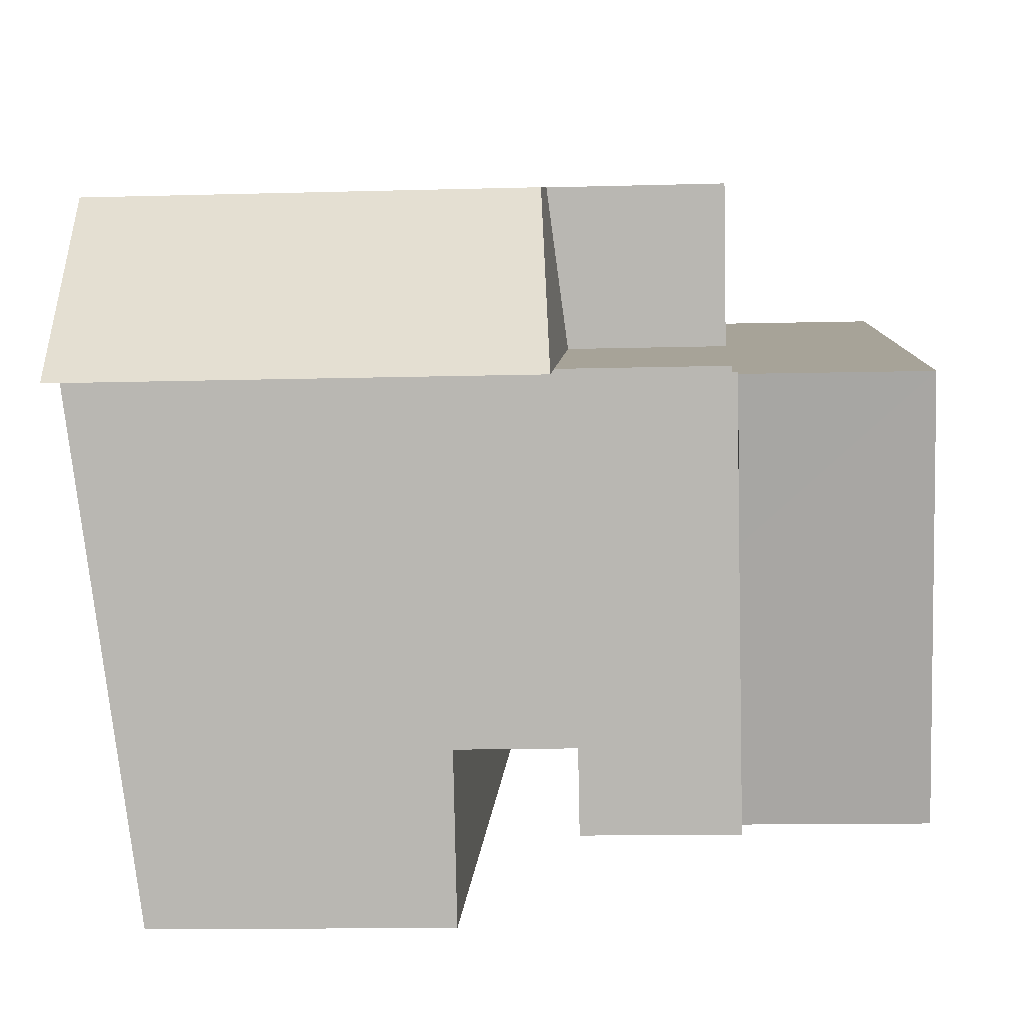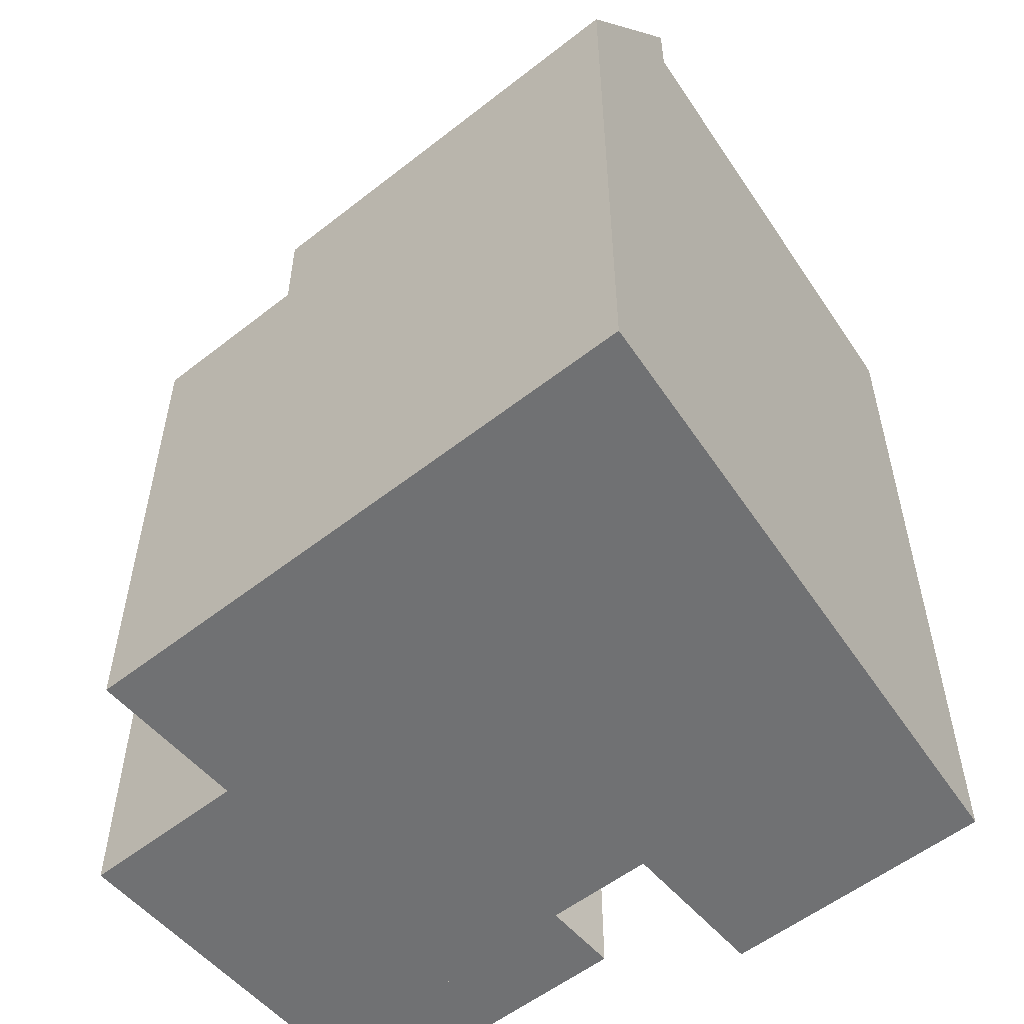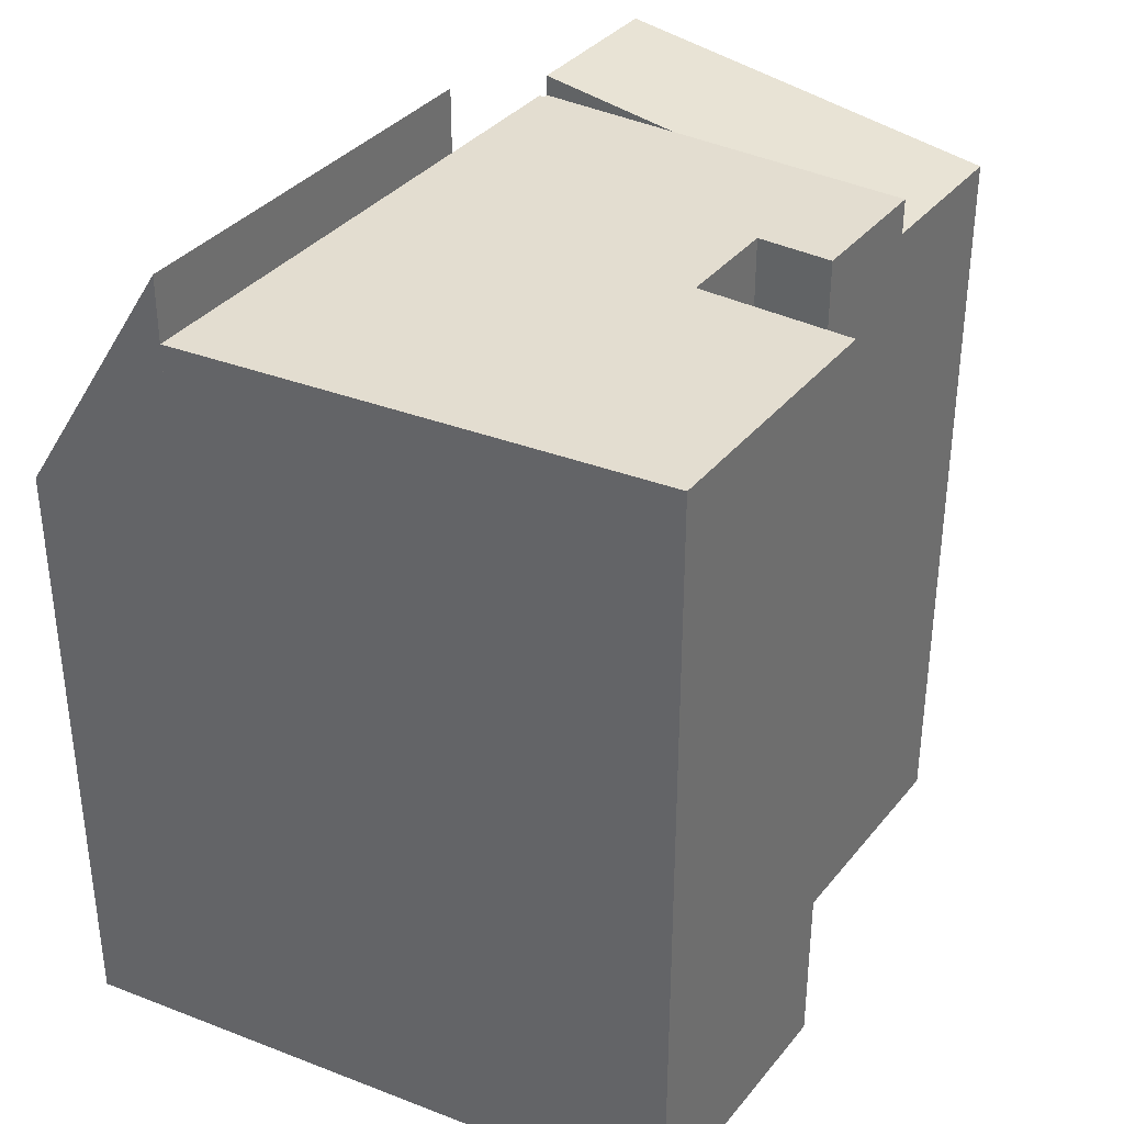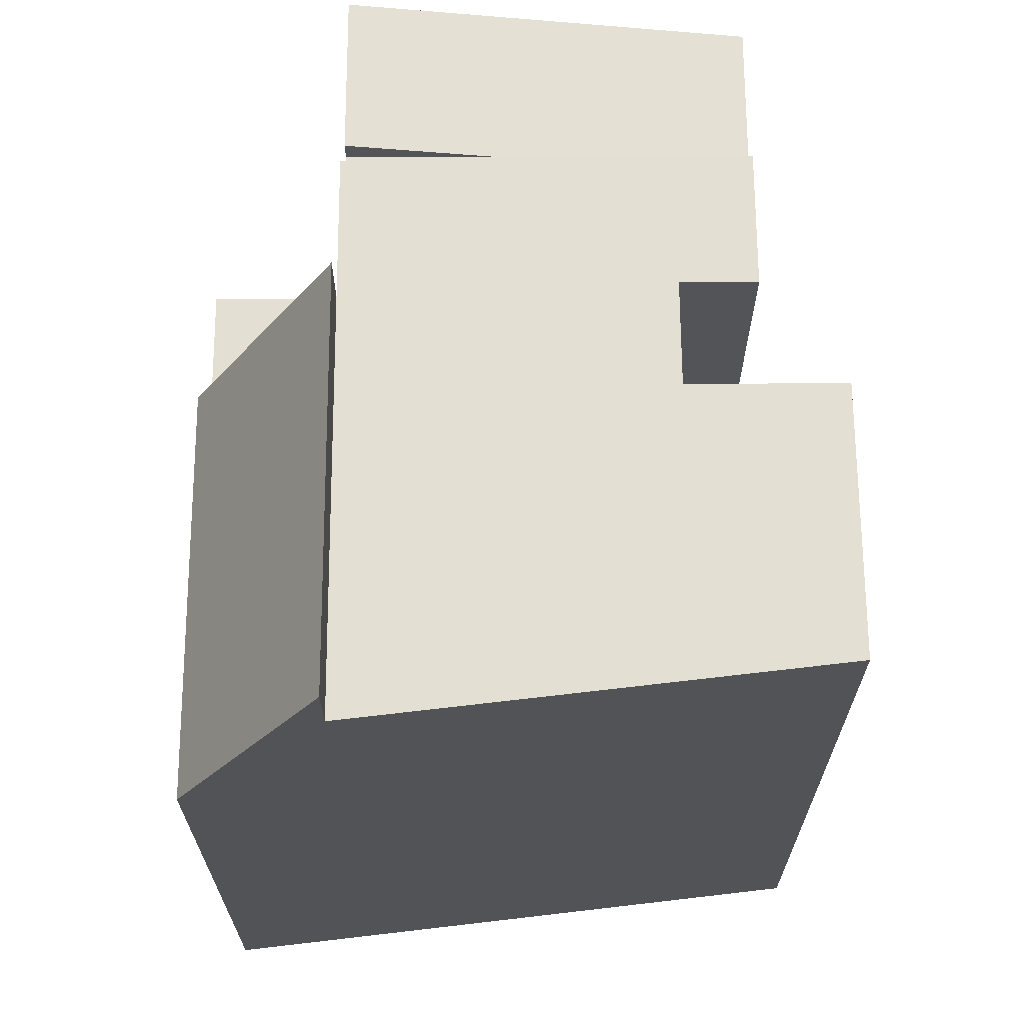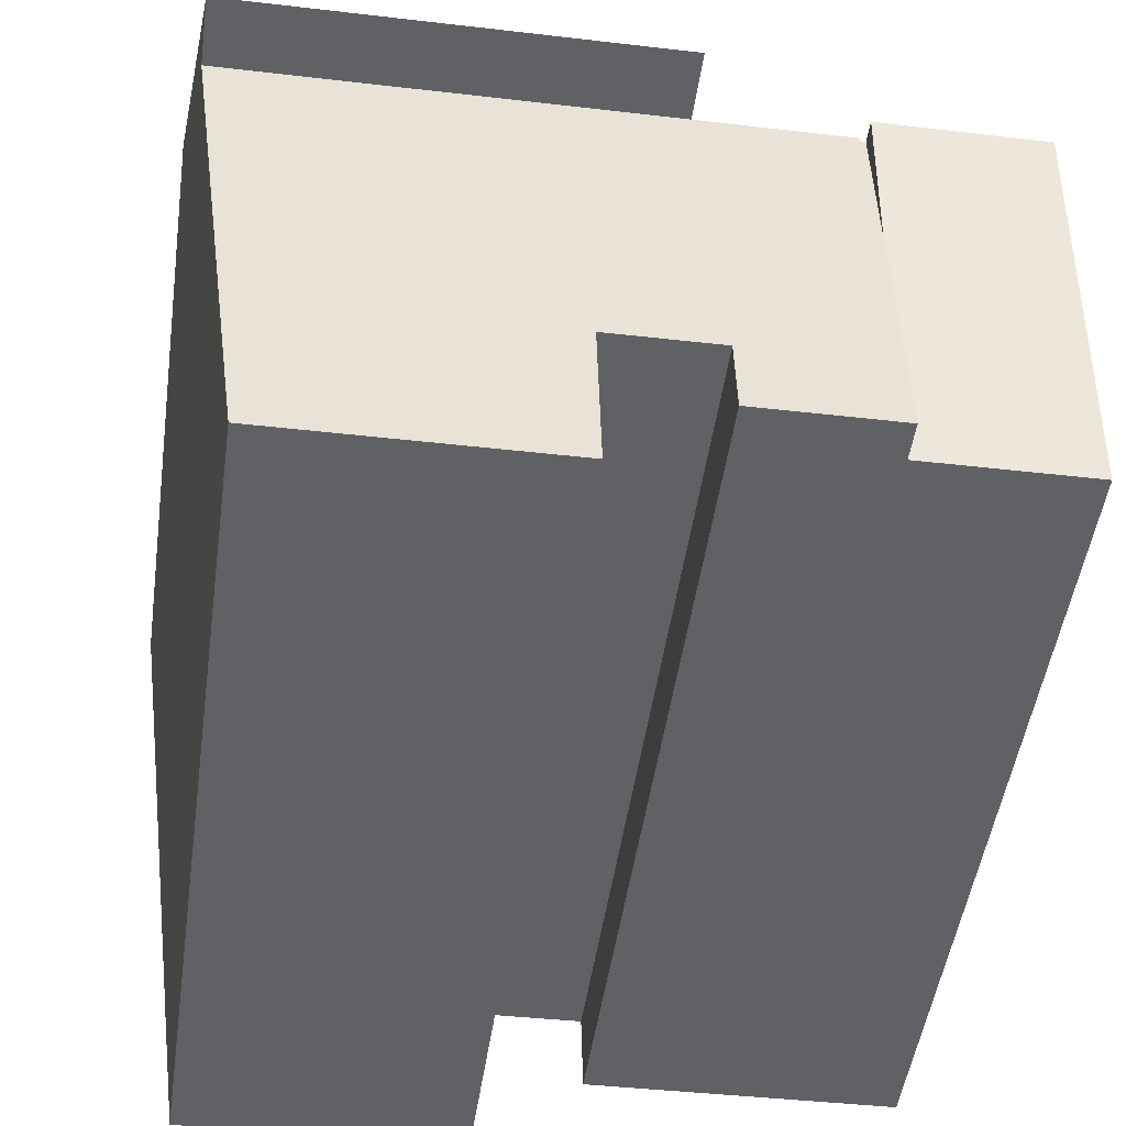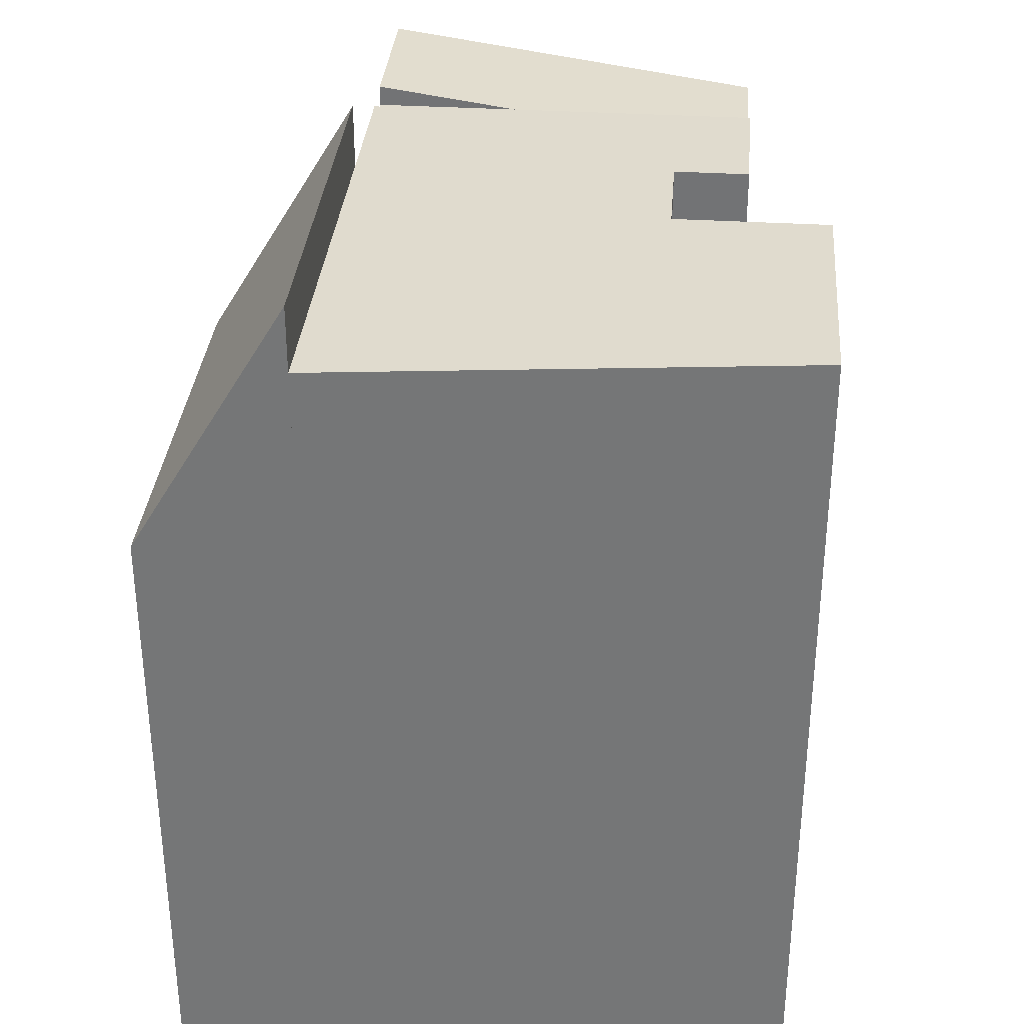
<metadata>
{"format":"obj","ext":"obj","renderer":"f3d","projection":"perspective","resolution":1024,"background":"white","views":[{"elev":7.0,"azim":-176.4,"up":"+Z"},{"elev":-55.2,"azim":40.9,"up":"+Y"},{"elev":35.6,"azim":124.7,"up":"+Y"},{"elev":66.8,"azim":91.0,"up":"+Y"},{"elev":-49.3,"azim":171.9,"up":"+Z"},{"elev":33.5,"azim":96.1,"up":"+Y"}]}
</metadata>
<code>
v  6.382 10.47 7.755
v  3.506 10.47 10.81
v  6.789 10.47 10.74
v  3.454 10.47 7.819
v  3.454 -4.788e-16 7.819
v  3.506 -6.622e-16 10.81
v  6.789 -6.578e-16 10.74
v  6.382 -4.749e-16 7.755
v  8.01 15.99 -1.769
v  14.68 15.99 7.571
v  13.39 15.99 -1.888
v  8.015 15.99 -1.55
v  8.078 15.99 1.32
v  5.966 15.99 1.372
v  5.311 15.99 -0.115
v  5.934 15.99 -0.128
v  3.205 15.99 -0.069
v  3.303 15.99 4.844
v  6.382 15.99 7.755
v  3.452 15.99 7.711
v  3.361 15.99 7.713
v  3.454 15.99 7.819
v  3.205 4.225e-18 -0.069
v  3.361 -4.723e-16 7.713
v  3.303 -2.966e-16 4.844
v  3.452 -4.722e-16 7.711
v  8.01 1.083e-16 -1.769
v  8.078 -8.083e-17 1.32
v  8.015 9.491e-17 -1.55
v  14.68 -4.636e-16 7.571
v  13.39 1.156e-16 -1.888
v  5.966 -8.401e-17 1.372
v  5.934 7.838e-18 -0.128
v  5.311 7.042e-18 -0.115
v  0.156 16.4 7.777
v  3.205 15.29 -0.069
v  0 15.29 9.362e-16
v  3.361 16.41 7.713
v  0 0 0
v  0.156 -4.762e-16 7.777
v  14.68 17.3 7.571
v  6.789 12.43 10.74
v  15.08 12.43 10.56
v  6.382 17.3 7.755
v  15.08 -6.466e-16 10.56
g defaultobject
f 1 2 3
f 2 1 4
f 5 2 4
f 2 5 6
f 6 3 2
f 3 6 7
f 7 1 3
f 1 7 8
f 8 4 1
f 4 8 5
f 5 7 6
f 7 5 8
f 9 10 11
f 10 9 12
f 10 12 13
f 10 13 14
f 15 14 16
f 14 15 17
f 14 17 18
f 14 18 10
f 10 18 19
f 19 18 20
f 20 18 21
f 22 19 20
f 23 18 17
f 18 23 21
f 21 23 24
f 24 23 25
f 26 22 20
f 22 26 5
f 27 12 9
f 12 27 13
f 13 27 28
f 28 27 29
f 24 20 21
f 20 24 26
f 5 19 22
f 19 5 10
f 10 5 30
f 30 5 8
f 30 11 10
f 11 30 31
f 32 16 14
f 16 32 33
f 31 9 11
f 9 31 27
f 28 14 13
f 14 28 32
f 15 23 17
f 23 15 16
f 23 16 34
f 34 16 33
f 32 34 33
f 34 32 23
f 30 27 31
f 27 30 29
f 29 30 28
f 28 30 8
f 28 8 32
f 32 8 23
f 23 8 25
f 25 8 26
f 26 8 5
f 24 25 26
f 35 36 37
f 36 35 18
f 18 35 38
f 24 18 38
f 18 24 36
f 36 24 23
f 23 24 25
f 23 37 36
f 37 23 39
f 37 40 35
f 40 37 39
f 35 24 38
f 24 35 40
f 25 39 23
f 39 25 40
f 40 25 24
f 41 42 43
f 42 41 44
f 8 42 44
f 42 8 7
f 7 43 42
f 43 7 45
f 43 30 41
f 30 43 45
f 30 44 41
f 44 30 8
f 30 7 8
f 7 30 45

</code>
